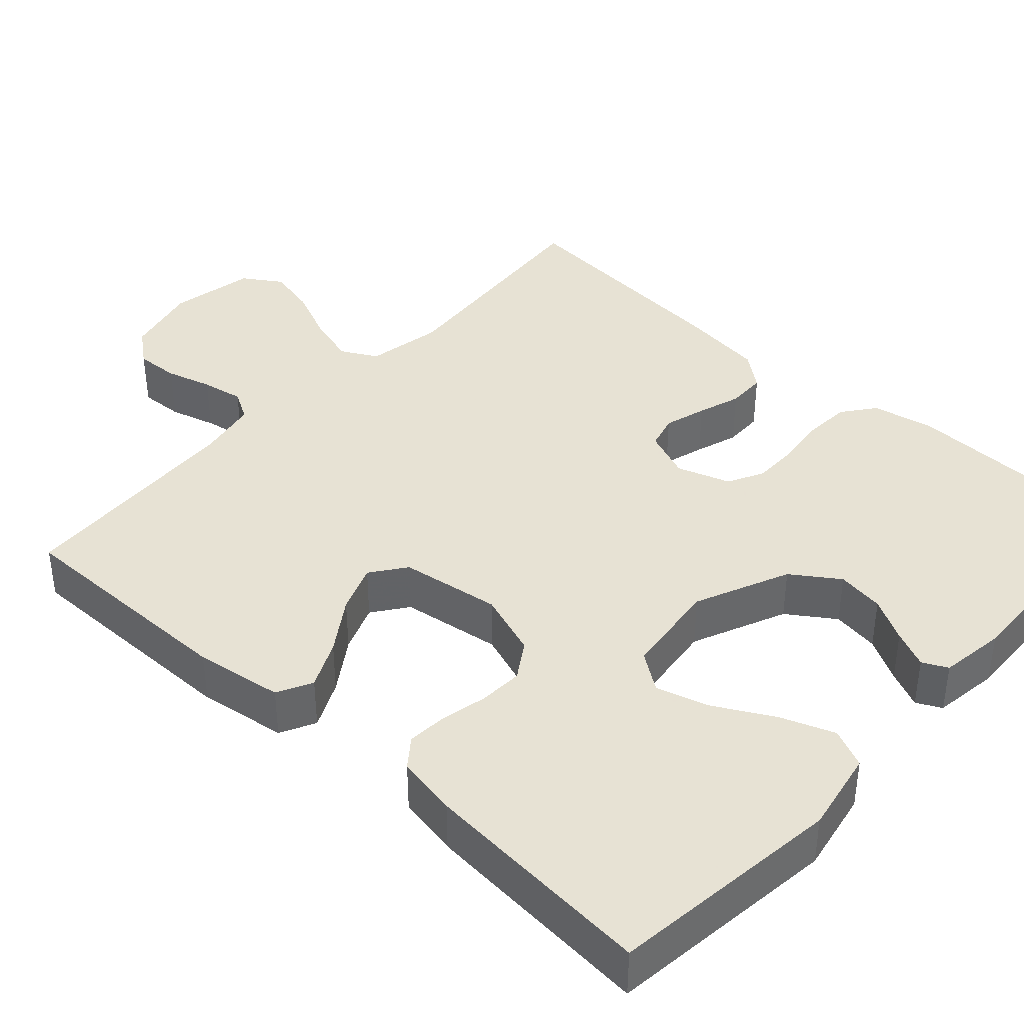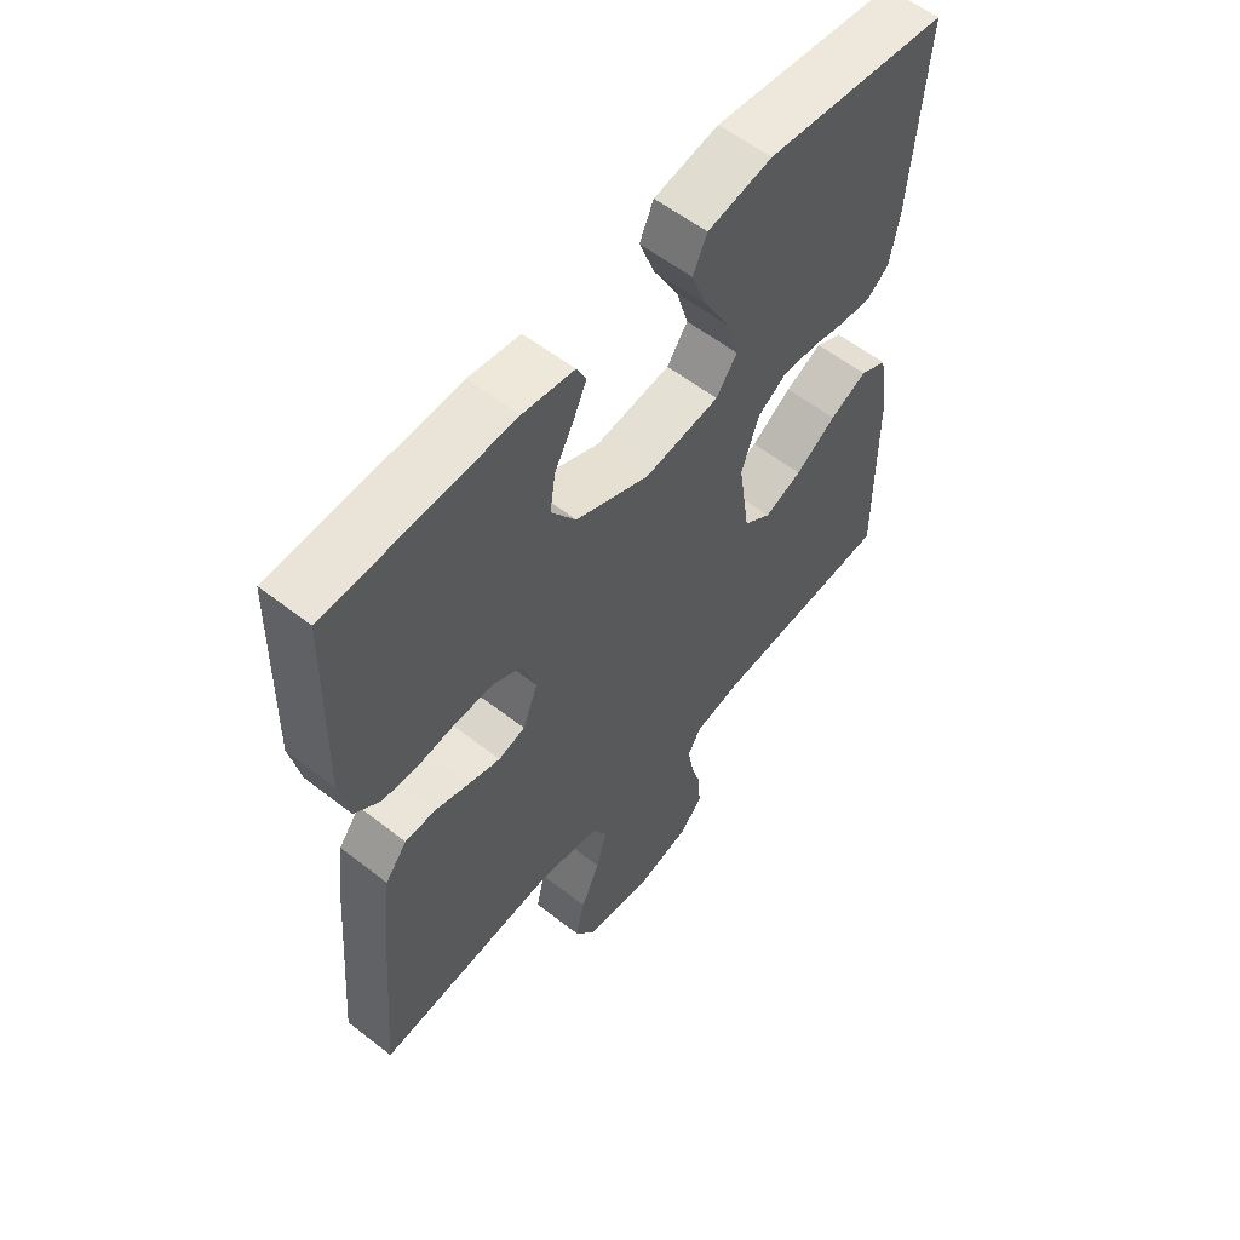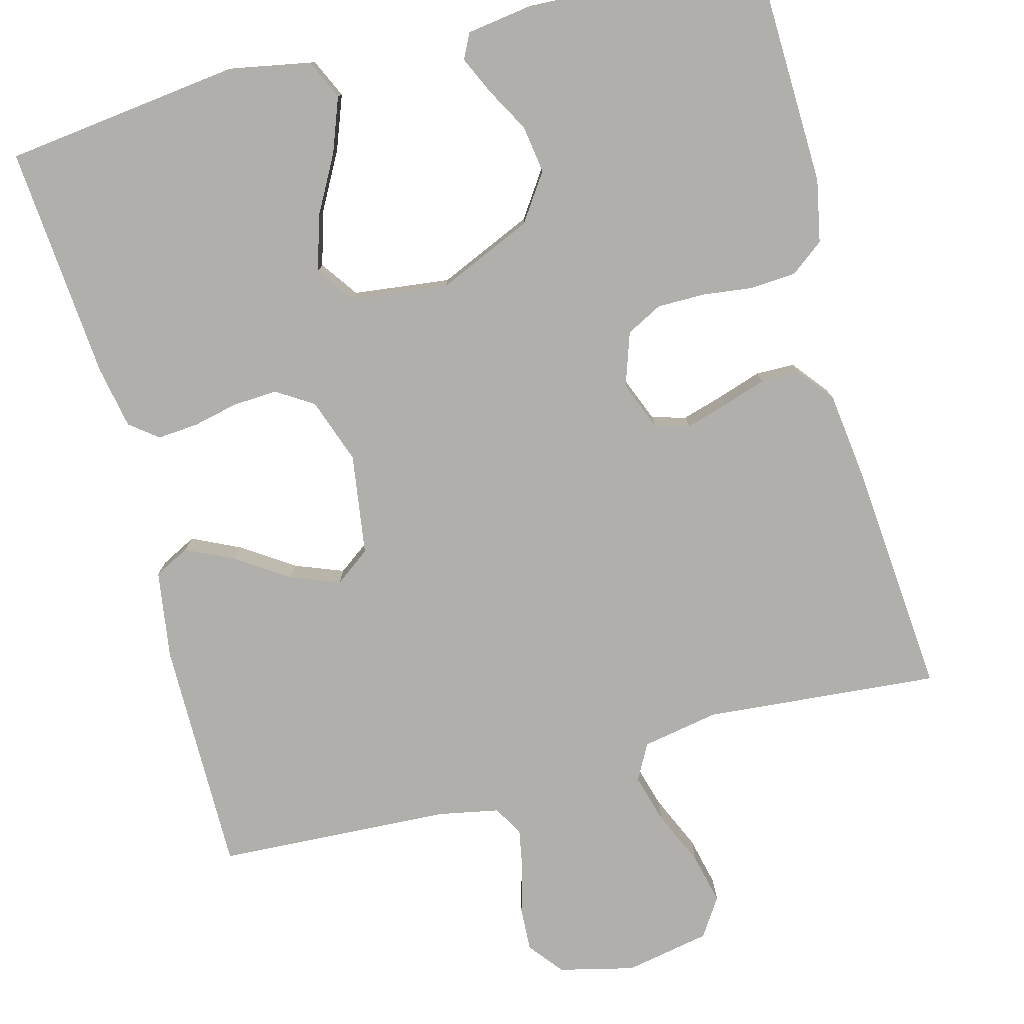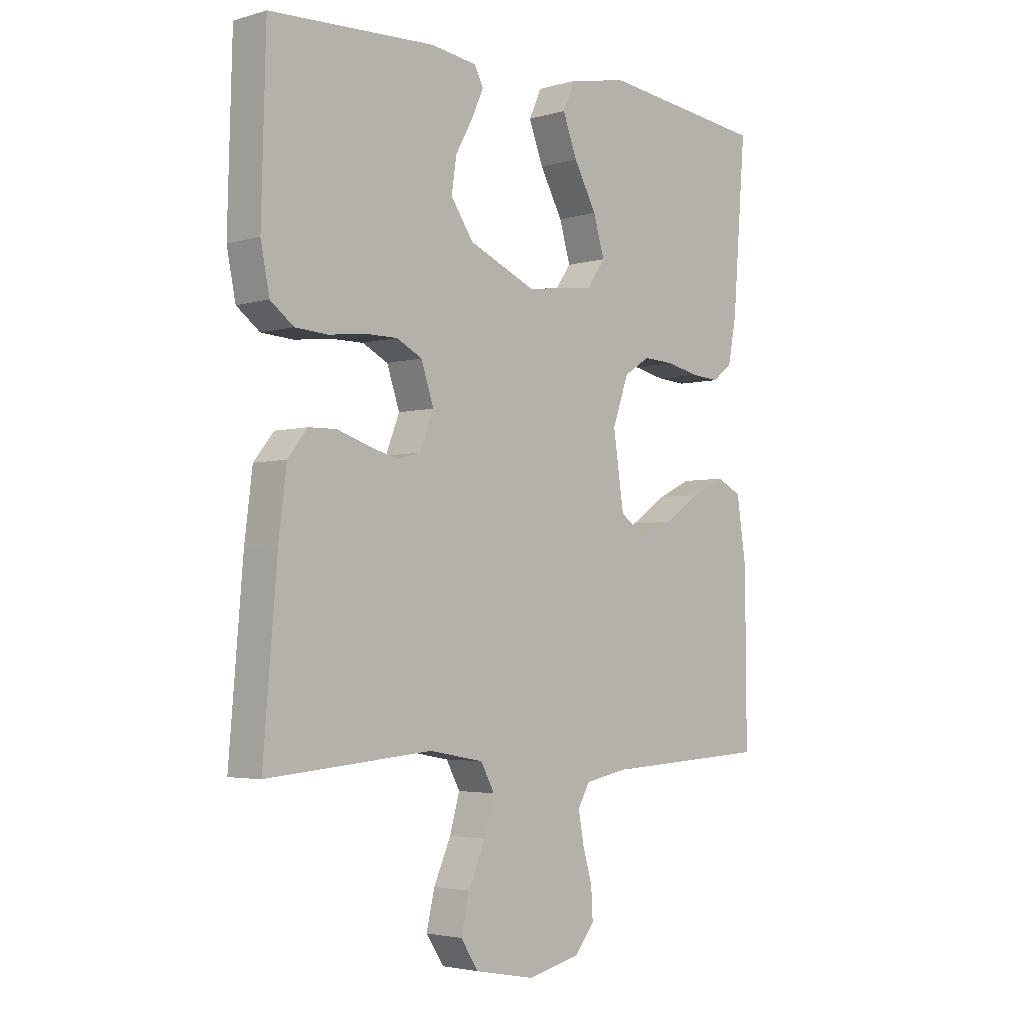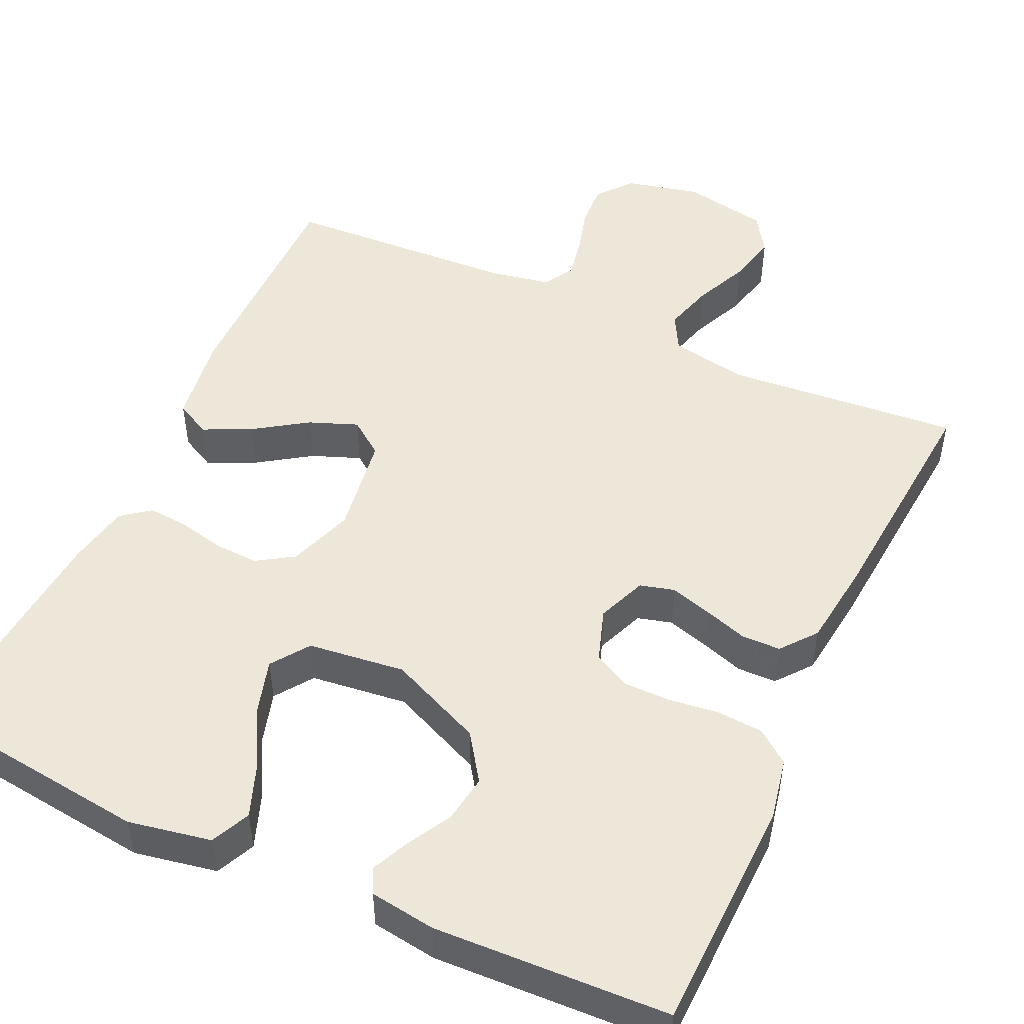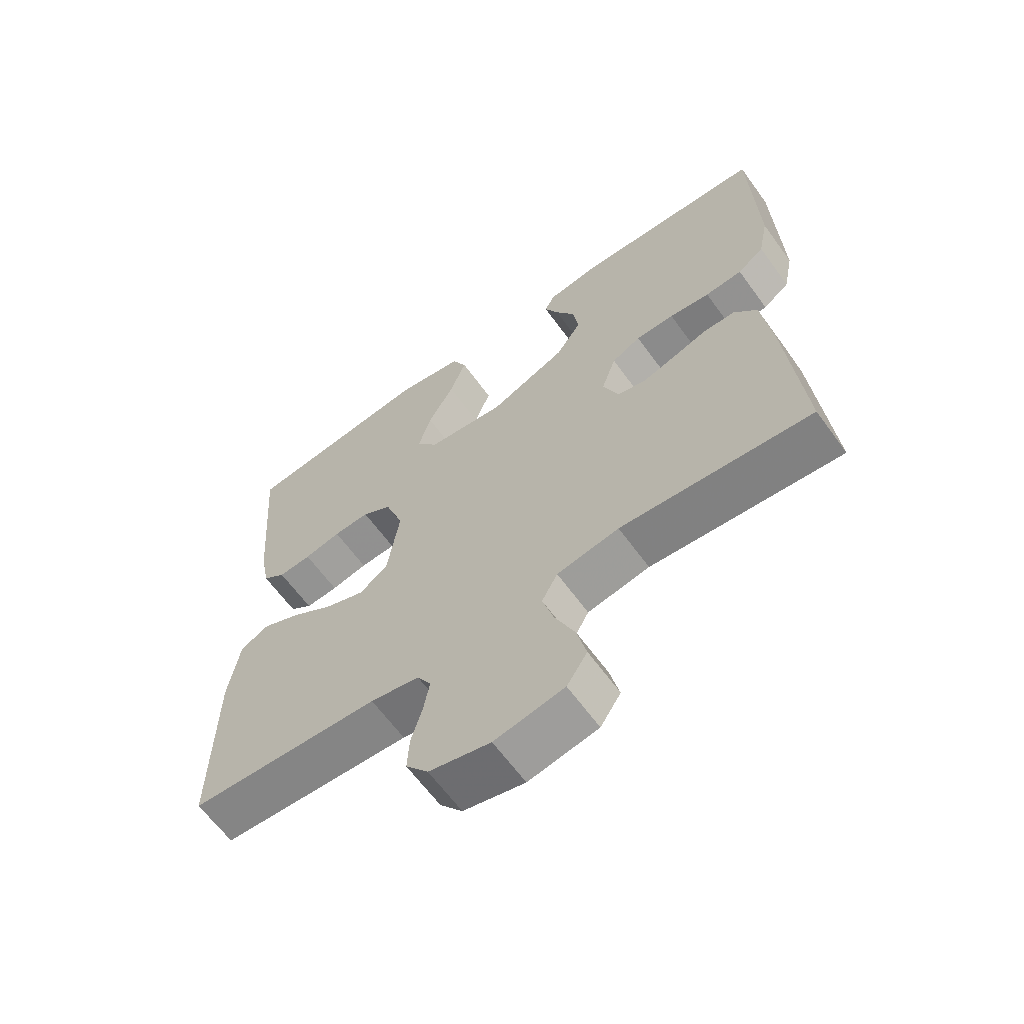
<metadata>
{"format":"obj","ext":"obj","renderer":"f3d","projection":"perspective","resolution":1024,"background":"white","views":[{"elev":39.7,"azim":-47.6,"up":"+Y"},{"elev":57.7,"azim":129.0,"up":"+Z"},{"elev":-78.2,"azim":14.9,"up":"+Y"},{"elev":-3.4,"azim":134.2,"up":"+Z"},{"elev":49.6,"azim":24.8,"up":"+Y"},{"elev":-63.8,"azim":36.0,"up":"+Z"}]}
</metadata>
<code>
v 0.5 0.07 -0.5
v 0.2 0.07 -0.474
v 0.102 0.07 -0.492
v 0.077 0.07 -0.538
v 0.095 0.07 -0.601
v 0.126 0.07 -0.671
v 0.141 0.07 -0.735
v 0.109 0.07 -0.784
v 0 0.07 -0.805
v -0.096 0.07 -0.782
v -0.131 0.07 -0.738
v -0.128 0.07 -0.682
v -0.111 0.07 -0.623
v -0.101 0.07 -0.569
v -0.123 0.07 -0.531
v -0.2 0.07 -0.516
v -0.5 0.07 -0.5
v -0.498 0.07 -0.2
v -0.481 0.07 -0.087
v -0.436 0.07 -0.064
v -0.375 0.07 -0.093
v -0.308 0.07 -0.138
v -0.246 0.07 -0.162
v -0.201 0.07 -0.129
v -0.182 0.07 0
v -0.211 0.07 0.083
v -0.258 0.07 0.113
v -0.315 0.07 0.11
v -0.373 0.07 0.097
v -0.425 0.07 0.093
v -0.461 0.07 0.121
v -0.476 0.07 0.2
v -0.5 0.07 0.5
v -0.2 0.07 0.536
v -0.094 0.07 0.516
v -0.071 0.07 0.466
v -0.097 0.07 0.397
v -0.138 0.07 0.322
v -0.158 0.07 0.254
v -0.124 0.07 0.206
v 0 0.07 0.191
v 0.121 0.07 0.244
v 0.162 0.07 0.304
v 0.153 0.07 0.365
v 0.122 0.07 0.421
v 0.1 0.07 0.469
v 0.116 0.07 0.501
v 0.2 0.07 0.513
v 0.5 0.07 0.5
v 0.508 0.07 0.2
v 0.492 0.07 0.12
v 0.45 0.07 0.088
v 0.391 0.07 0.084
v 0.327 0.07 0.092
v 0.266 0.07 0.092
v 0.22 0.07 0.068
v 0.197 0.07 0
v 0.222 0.07 -0.063
v 0.266 0.07 -0.075
v 0.32 0.07 -0.059
v 0.375 0.07 -0.041
v 0.425 0.07 -0.042
v 0.461 0.07 -0.087
v 0.475 0.07 -0.2
v 0.5 0 -0.5
v 0.2 0 -0.474
v 0.102 0 -0.492
v 0.077 0 -0.538
v 0.095 0 -0.601
v 0.126 0 -0.671
v 0.141 0 -0.735
v 0.109 0 -0.784
v 0 0 -0.805
v -0.096 0 -0.782
v -0.131 0 -0.738
v -0.128 0 -0.682
v -0.111 0 -0.623
v -0.101 0 -0.569
v -0.123 0 -0.531
v -0.2 0 -0.516
v -0.5 0 -0.5
v -0.498 0 -0.2
v -0.481 0 -0.087
v -0.436 0 -0.064
v -0.375 0 -0.093
v -0.308 0 -0.138
v -0.246 0 -0.162
v -0.201 0 -0.129
v -0.182 0 0
v -0.211 0 0.083
v -0.258 0 0.113
v -0.315 0 0.11
v -0.373 0 0.097
v -0.425 0 0.093
v -0.461 0 0.121
v -0.476 0 0.2
v -0.5 0 0.5
v -0.2 0 0.536
v -0.094 0 0.516
v -0.071 0 0.466
v -0.097 0 0.397
v -0.138 0 0.322
v -0.158 0 0.254
v -0.124 0 0.206
v 0 0 0.191
v 0.121 0 0.244
v 0.162 0 0.304
v 0.153 0 0.365
v 0.122 0 0.421
v 0.1 0 0.469
v 0.116 0 0.501
v 0.2 0 0.513
v 0.5 0 0.5
v 0.508 0 0.2
v 0.492 0 0.12
v 0.45 0 0.088
v 0.391 0 0.084
v 0.327 0 0.092
v 0.266 0 0.092
v 0.22 0 0.068
v 0.197 0 0
v 0.222 0 -0.063
v 0.266 0 -0.075
v 0.32 0 -0.059
v 0.375 0 -0.041
v 0.425 0 -0.042
v 0.461 0 -0.087
v 0.475 0 -0.2
f 63 64 1 2
f 60 61 62 63
f 59 60 63 2
f 58 59 2 3
f 57 58 3 4
f 51 52 53 54
f 51 54 55
f 50 51 55
f 49 50 55
f 48 49 55 56
f 44 45 46 47
f 44 47 48
f 43 44 48 56
f 35 36 37 38
f 35 38 39
f 34 35 39
f 33 34 39
f 32 33 39 40
f 28 29 30 31
f 27 28 31 32
f 19 20 21 22
f 19 22 23
f 16 17 18 19
f 15 16 19 23
f 14 15 23 24
f 10 11 12 13
f 10 13 14
f 9 10 14
f 5 6 7 8
f 4 5 8 9
f 57 4 9 14
f 42 43 56 57
f 41 42 57 14
f 27 32 40 41
f 26 27 41
f 25 26 41
f 14 24 25 41
f 66 65 128 127
f 127 126 125 124
f 66 127 124 123
f 67 66 123 122
f 68 67 122 121
f 118 117 116 115
f 119 118 115
f 119 115 114
f 119 114 113
f 120 119 113 112
f 111 110 109 108
f 112 111 108
f 120 112 108 107
f 102 101 100 99
f 103 102 99
f 103 99 98
f 103 98 97
f 104 103 97 96
f 95 94 93 92
f 96 95 92 91
f 86 85 84 83
f 87 86 83
f 83 82 81 80
f 87 83 80 79
f 88 87 79 78
f 77 76 75 74
f 78 77 74
f 78 74 73
f 72 71 70 69
f 73 72 69 68
f 78 73 68 121
f 121 120 107 106
f 78 121 106 105
f 105 104 96 91
f 105 91 90
f 105 90 89
f 105 89 88 78
f 1 65 66 2
f 2 66 67 3
f 3 67 68 4
f 4 68 69 5
f 5 69 70 6
f 6 70 71 7
f 7 71 72 8
f 8 72 73 9
f 9 73 74 10
f 10 74 75 11
f 11 75 76 12
f 12 76 77 13
f 13 77 78 14
f 14 78 79 15
f 15 79 80 16
f 16 80 81 17
f 17 81 82 18
f 18 82 83 19
f 19 83 84 20
f 20 84 85 21
f 21 85 86 22
f 22 86 87 23
f 23 87 88 24
f 24 88 89 25
f 25 89 90 26
f 26 90 91 27
f 27 91 92 28
f 28 92 93 29
f 29 93 94 30
f 30 94 95 31
f 31 95 96 32
f 32 96 97 33
f 33 97 98 34
f 34 98 99 35
f 35 99 100 36
f 36 100 101 37
f 37 101 102 38
f 38 102 103 39
f 39 103 104 40
f 40 104 105 41
f 41 105 106 42
f 42 106 107 43
f 43 107 108 44
f 44 108 109 45
f 45 109 110 46
f 46 110 111 47
f 47 111 112 48
f 48 112 113 49
f 49 113 114 50
f 50 114 115 51
f 51 115 116 52
f 52 116 117 53
f 53 117 118 54
f 54 118 119 55
f 55 119 120 56
f 56 120 121 57
f 57 121 122 58
f 58 122 123 59
f 59 123 124 60
f 60 124 125 61
f 61 125 126 62
f 62 126 127 63
f 63 127 128 64
f 64 128 65 1

</code>
